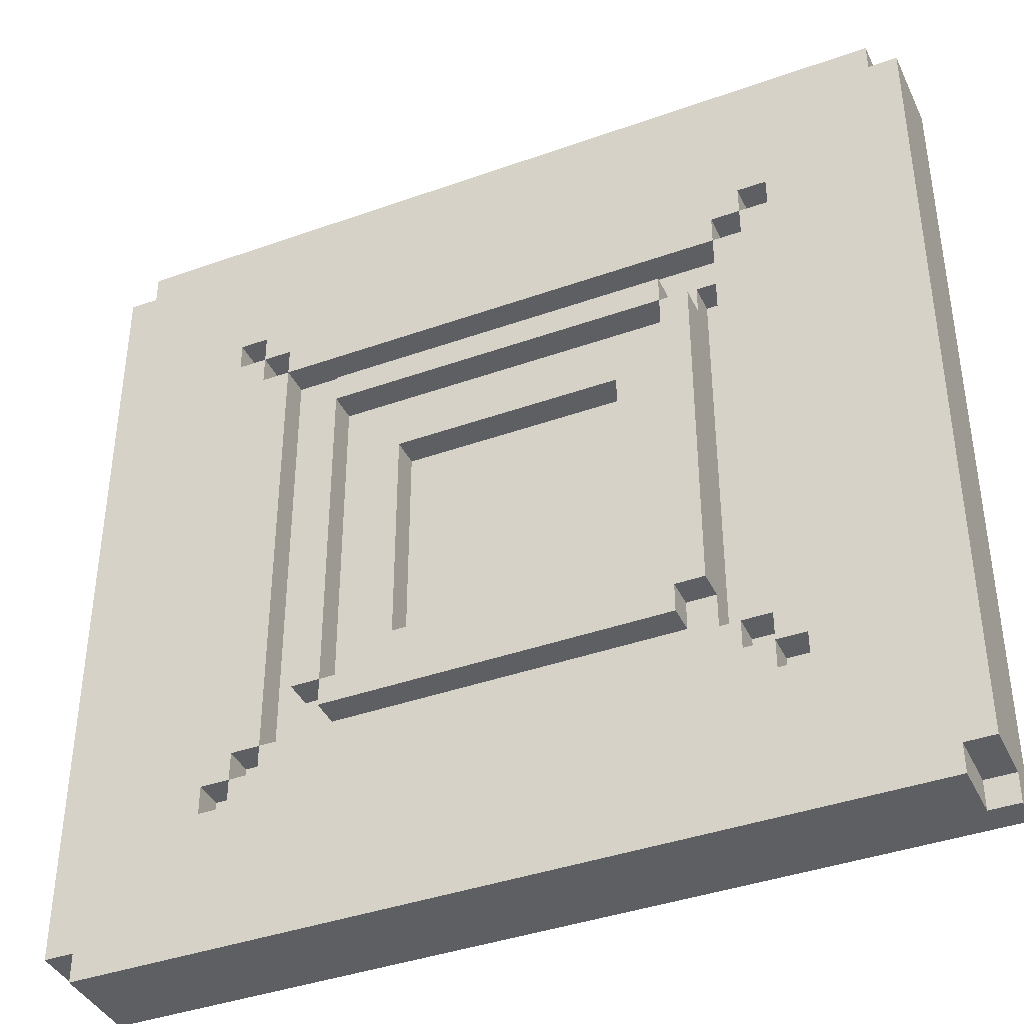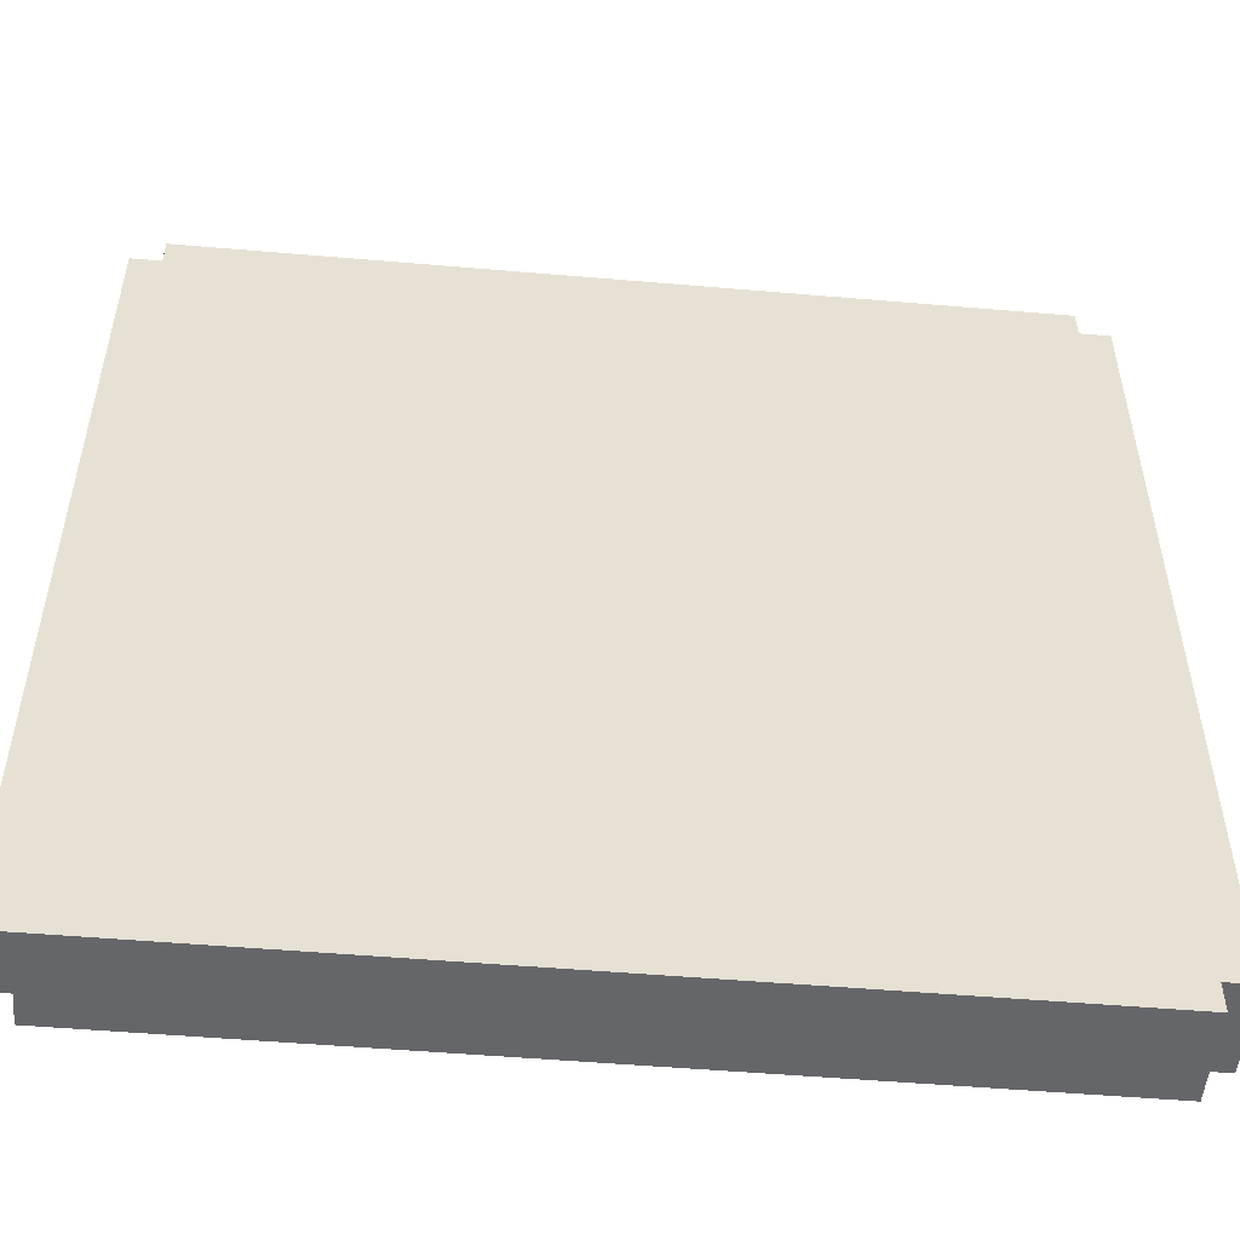
<metadata>
{"format":"obj","ext":"obj","renderer":"f3d","projection":"perspective","resolution":1024,"background":"white","views":[{"elev":-39.9,"azim":-156.2,"up":"+Z"},{"elev":-51.9,"azim":-5.3,"up":"+Z"}]}
</metadata>
<code>
o
v -1.5 3.7 1.4
v -1.5 3.7 -1.4
v -1.5 3.7 -1.5
v -1.5 3.8 -1.4
v -1.5 3.8 -1.5
v -1.5 4 1.4
v -1.5 4 -1.4
v -1.4 3.7 1.5
v -1.4 3.7 1.4
v -1.4 3.8 -1.4
v -1.4 3.8 -1.5
v -1.4 4 1.5
v -1.4 4 1.4
v -1.4 4 -1.4
v -1.4 4 -1.5
v -0.9 3.9 1
v -0.9 3.9 0.9
v -0.9 3.9 -0.9
v -0.9 3.9 -1
v -0.9 4 1
v -0.9 4 0.9
v -0.9 4 -0.9
v -0.9 4 -1
v -0.8 3.9 0.9
v -0.8 3.9 0.8
v -0.8 3.9 -0.8
v -0.8 3.9 -0.9
v -0.8 4 0.9
v -0.8 4 0.8
v -0.8 4 -0.8
v -0.8 4 -0.9
v -0.7 3.8 0.7
v -0.7 3.8 0.6
v -0.7 3.8 -0.6
v -0.7 3.8 -0.7
v -0.7 3.8 -0.8
v -0.7 3.9 0.7
v -0.7 3.9 0.6
v -0.7 3.9 -0.6
v -0.7 3.9 -0.7
v -0.7 3.9 -0.8
v -0.7 4 0.6
v -0.7 4 -0.6
v -0.6 3.9 0.7
v -0.6 3.9 0.6
v -0.6 3.9 -0.6
v -0.6 3.9 -0.7
v -0.6 4 0.7
v -0.6 4 0.6
v -0.6 4 -0.6
v -0.6 4 -0.7
v 0.4 3.8 0.4
v 0.4 3.8 0.3
v 0.4 3.8 -0.3
v 0.4 3.8 -0.4
v 0.4 3.9 0.4
v 0.4 3.9 0.3
v 0.4 3.9 -0.3
v 0.4 3.9 -0.4
v 0.6 3.9 0.6
v 0.6 3.9 0.5
v 0.6 3.9 -0.5
v 0.6 3.9 -0.6
v 0.6 4 0.6
v 0.6 4 -0.6
v 0.8 3.9 0.8
v 0.8 3.9 0.7
v 0.8 3.9 -0.7
v 0.8 3.9 -0.8
v 0.8 4 0.8
v 0.8 4 -0.8
v 0.9 3.9 0.9
v 0.9 3.9 0.8
v 0.9 3.9 -0.8
v 0.9 3.9 -0.9
v 0.9 4 0.9
v 0.9 4 0.8
v 0.9 4 -0.8
v 0.9 4 -0.9
v 1 3.9 1
v 1 3.9 0.9
v 1 3.9 -0.9
v 1 3.9 -1
v 1 4 1
v 1 4 0.9
v 1 4 -0.9
v 1 4 -1
v -1 3.9 1
v -1 3.9 0.9
v -1 3.9 -0.9
v -1 3.9 -1
v -1 4 1
v -1 4 0.9
v -1 4 -0.9
v -1 4 -1
v -0.9 3.9 0.9
v -0.9 3.9 0.8
v -0.9 3.9 -0.8
v -0.9 3.9 -0.9
v -0.9 4 0.9
v -0.9 4 0.8
v -0.9 4 -0.8
v -0.9 4 -0.9
v -0.8 3.8 0.7
v -0.8 3.8 -0.8
v -0.8 3.9 0.8
v -0.8 3.9 0.7
v -0.8 4 0.8
v -0.8 4 -0.8
v -0.6 3.9 0.6
v -0.6 3.9 0.5
v -0.6 3.9 -0.5
v -0.6 3.9 -0.6
v -0.6 4 0.6
v -0.6 4 -0.6
v -0.4 3.8 0.4
v -0.4 3.8 0.3
v -0.4 3.8 -0.3
v -0.4 3.8 -0.4
v -0.4 3.9 0.4
v -0.4 3.9 0.3
v -0.4 3.9 -0.3
v -0.4 3.9 -0.4
v 0.6 3.9 0.7
v 0.6 3.9 0.6
v 0.6 3.9 -0.6
v 0.6 3.9 -0.7
v 0.6 4 0.7
v 0.6 4 0.6
v 0.6 4 -0.6
v 0.6 4 -0.7
v 0.7 3.9 0.6
v 0.7 3.9 -0.6
v 0.7 4 0.6
v 0.7 4 -0.6
v 0.8 3.9 0.9
v 0.8 3.9 0.8
v 0.8 3.9 -0.8
v 0.8 3.9 -0.9
v 0.8 4 0.9
v 0.8 4 0.8
v 0.8 4 -0.8
v 0.8 4 -0.9
v 0.9 3.9 1
v 0.9 3.9 0.9
v 0.9 3.9 -0.9
v 0.9 3.9 -1
v 0.9 4 1
v 0.9 4 0.9
v 0.9 4 -0.9
v 0.9 4 -1
v 1.4 3.7 1.5
v 1.4 3.7 1.4
v 1.4 3.7 -1.4
v 1.4 3.7 -1.5
v 1.4 4 1.5
v 1.4 4 1.4
v 1.4 4 -1.4
v 1.4 4 -1.5
v 1.5 3.7 1.4
v 1.5 3.7 -1.4
v 1.5 4 1.4
v 1.5 4 -1.4
v -1.4 3.7 1.5
v -1.4 4 1.5
v 1.4 3.7 1.5
v 1.4 4 1.5
v -1.5 3.7 1.4
v -1.5 4 1.4
v -1.4 3.7 1.4
v -1.4 4 1.4
v 1.4 3.7 1.4
v 1.4 4 1.4
v 1.5 3.7 1.4
v 1.5 4 1.4
v -1 3.9 0.9
v -1 4 0.9
v -0.9 3.9 0.9
v -0.9 4 0.9
v 0.9 3.9 0.9
v 0.9 4 0.9
v 1 3.9 0.9
v 1 4 0.9
v -0.9 3.9 0.8
v -0.9 4 0.8
v -0.8 3.9 0.8
v -0.8 4 0.8
v 0.8 3.9 0.8
v 0.8 4 0.8
v 0.9 3.9 0.8
v 0.9 4 0.8
v -0.6 3.9 0.7
v -0.6 4 0.7
v 0.6 3.9 0.7
v 0.6 4 0.7
v -0.7 3.9 0.6
v -0.7 4 0.6
v -0.6 3.9 0.6
v -0.6 4 0.6
v 0.6 3.9 0.6
v 0.6 4 0.6
v 0.7 3.9 0.6
v 0.7 4 0.6
v -0.4 3.8 -0.4
v -0.4 3.9 -0.4
v -0.3 3.8 -0.4
v -0.3 3.9 -0.4
v 0.3 3.8 -0.4
v 0.3 3.9 -0.4
v 0.4 3.8 -0.4
v 0.4 3.9 -0.4
v -0.6 3.9 -0.6
v -0.6 4 -0.6
v -0.5 3.9 -0.6
v 0.5 3.9 -0.6
v 0.6 3.9 -0.6
v 0.6 4 -0.6
v -0.8 3.8 -0.8
v -0.8 4 -0.8
v -0.7 3.8 -0.8
v -0.7 3.9 -0.8
v 0.7 3.9 -0.8
v 0.8 3.9 -0.8
v 0.8 4 -0.8
v -0.9 3.9 -0.9
v -0.9 4 -0.9
v -0.8 3.9 -0.9
v -0.8 4 -0.9
v 0.8 3.9 -0.9
v 0.8 4 -0.9
v 0.9 3.9 -0.9
v 0.9 4 -0.9
v -1 3.9 -1
v -1 4 -1
v -0.9 3.9 -1
v -0.9 4 -1
v 0.9 3.9 -1
v 0.9 4 -1
v 1 3.9 -1
v 1 4 -1
v -1 3.9 1
v -1 4 1
v -0.9 3.9 1
v -0.9 4 1
v 0.9 3.9 1
v 0.9 4 1
v 1 3.9 1
v 1 4 1
v -0.9 3.9 0.9
v -0.9 4 0.9
v -0.8 3.9 0.9
v -0.8 4 0.9
v 0.8 3.9 0.9
v 0.8 4 0.9
v 0.9 3.9 0.9
v 0.9 4 0.9
v -0.8 3.9 0.8
v -0.8 4 0.8
v -0.7 3.9 0.8
v 0.7 3.9 0.8
v 0.8 3.9 0.8
v 0.8 4 0.8
v -0.8 3.8 0.7
v -0.8 3.9 0.7
v -0.7 3.8 0.7
v -0.7 3.9 0.7
v -0.6 3.9 0.6
v -0.6 4 0.6
v -0.5 3.9 0.6
v 0.5 3.9 0.6
v 0.6 3.9 0.6
v 0.6 4 0.6
v -0.4 3.8 0.4
v -0.4 3.9 0.4
v -0.3 3.8 0.4
v -0.3 3.9 0.4
v 0.3 3.8 0.4
v 0.3 3.9 0.4
v 0.4 3.8 0.4
v 0.4 3.9 0.4
v -0.7 3.9 -0.6
v -0.7 4 -0.6
v -0.6 3.9 -0.6
v -0.6 4 -0.6
v 0.6 3.9 -0.6
v 0.6 4 -0.6
v 0.7 3.9 -0.6
v 0.7 4 -0.6
v -0.6 3.9 -0.7
v -0.6 4 -0.7
v 0.6 3.9 -0.7
v 0.6 4 -0.7
v -0.9 3.9 -0.8
v -0.9 4 -0.8
v -0.8 3.9 -0.8
v -0.8 4 -0.8
v 0.8 3.9 -0.8
v 0.8 4 -0.8
v 0.9 3.9 -0.8
v 0.9 4 -0.8
v -1 3.9 -0.9
v -1 4 -0.9
v -0.9 3.9 -0.9
v -0.9 4 -0.9
v 0.9 3.9 -0.9
v 0.9 4 -0.9
v 1 3.9 -0.9
v 1 4 -0.9
v -1.5 3.8 -1.4
v -1.5 4 -1.4
v -1.4 3.8 -1.4
v -1.4 4 -1.4
v 1.4 3.7 -1.4
v 1.4 4 -1.4
v 1.5 3.7 -1.4
v 1.5 4 -1.4
v -1.5 3.7 -1.5
v -1.5 3.8 -1.5
v -1.4 3.7 -1.5
v -1.4 3.8 -1.5
v -1.4 4 -1.5
v 1.4 3.7 -1.5
v 1.4 4 -1.5
v -1.4 3.7 1.5
v 1.4 3.7 1.5
v -1.5 3.7 1.4
v -1.4 3.7 1.4
v 1.4 3.7 1.4
v 1.5 3.7 1.4
v -0.4 3.7 0.4
v 0.4 3.7 0.4
v -0.4 3.7 -0.4
v 0.3 3.7 -0.4
v 0.3 3.7 -0.5
v 0.4 3.7 -0.5
v -1.5 3.7 -1.4
v -1.4 3.7 -1.4
v 1.4 3.7 -1.4
v 1.5 3.7 -1.4
v -1.5 3.7 -1.5
v -1.4 3.7 -1.5
v 1.4 3.7 -1.5
v -0.8 3.8 0.7
v -0.7 3.8 0.7
v -0.7 3.8 0.6
v -0.4 3.8 0.4
v -0.3 3.8 0.4
v 0.3 3.8 0.4
v 0.4 3.8 0.4
v -0.4 3.8 0.3
v 0.4 3.8 0.3
v -0.4 3.8 -0.3
v 0.4 3.8 -0.3
v -0.4 3.8 -0.4
v -0.3 3.8 -0.4
v 0.3 3.8 -0.4
v 0.4 3.8 -0.4
v -0.7 3.8 -0.6
v -0.7 3.8 -0.7
v -0.8 3.8 -0.8
v -0.7 3.8 -0.8
v -1.5 3.8 -1.4
v -1.4 3.8 -1.4
v -1.5 3.8 -1.5
v -1.4 3.8 -1.5
v -1 3.9 1
v -0.9 3.9 1
v 0.9 3.9 1
v 1 3.9 1
v -1 3.9 0.9
v -0.9 3.9 0.9
v -0.8 3.9 0.9
v 0.8 3.9 0.9
v 0.9 3.9 0.9
v 1 3.9 0.9
v -0.9 3.9 0.8
v -0.8 3.9 0.8
v -0.7 3.9 0.8
v 0.7 3.9 0.8
v 0.8 3.9 0.8
v 0.9 3.9 0.8
v -0.8 3.9 0.7
v -0.7 3.9 0.7
v -0.6 3.9 0.7
v 0.6 3.9 0.7
v 0.7 3.9 0.7
v 0.8 3.9 0.7
v -0.7 3.9 0.6
v -0.6 3.9 0.6
v -0.5 3.9 0.6
v 0.5 3.9 0.6
v 0.6 3.9 0.6
v 0.7 3.9 0.6
v -0.6 3.9 0.5
v -0.5 3.9 0.5
v -0.3 3.9 0.5
v 0.3 3.9 0.5
v 0.5 3.9 0.5
v 0.6 3.9 0.5
v -0.4 3.9 0.4
v -0.3 3.9 0.4
v 0.3 3.9 0.4
v 0.4 3.9 0.4
v -0.5 3.9 0.3
v -0.4 3.9 0.3
v 0.4 3.9 0.3
v 0.5 3.9 0.3
v -0.5 3.9 -0.3
v -0.4 3.9 -0.3
v 0.4 3.9 -0.3
v 0.5 3.9 -0.3
v -0.4 3.9 -0.4
v -0.3 3.9 -0.4
v 0.3 3.9 -0.4
v 0.4 3.9 -0.4
v -0.6 3.9 -0.5
v -0.5 3.9 -0.5
v -0.3 3.9 -0.5
v 0.3 3.9 -0.5
v 0.5 3.9 -0.5
v 0.6 3.9 -0.5
v -0.7 3.9 -0.6
v -0.6 3.9 -0.6
v -0.5 3.9 -0.6
v 0.5 3.9 -0.6
v 0.6 3.9 -0.6
v 0.7 3.9 -0.6
v -0.7 3.9 -0.7
v -0.6 3.9 -0.7
v 0.6 3.9 -0.7
v 0.7 3.9 -0.7
v 0.8 3.9 -0.7
v -0.9 3.9 -0.8
v -0.8 3.9 -0.8
v -0.7 3.9 -0.8
v 0.7 3.9 -0.8
v 0.8 3.9 -0.8
v 0.9 3.9 -0.8
v -1 3.9 -0.9
v -0.9 3.9 -0.9
v -0.8 3.9 -0.9
v 0.8 3.9 -0.9
v 0.9 3.9 -0.9
v 1 3.9 -0.9
v -1 3.9 -1
v -0.9 3.9 -1
v 0.9 3.9 -1
v 1 3.9 -1
v -1.4 4 1.5
v 1.4 4 1.5
v -1.5 4 1.4
v -1.4 4 1.4
v -1.3 4 1.4
v 1.3 4 1.4
v 1.4 4 1.4
v 1.5 4 1.4
v -1.4 4 1.3
v -1.3 4 1.3
v -1.2 4 1.3
v 1.2 4 1.3
v 1.3 4 1.3
v 1.4 4 1.3
v -1.3 4 1.2
v -1.2 4 1.2
v -1.1 4 1.2
v 1.1 4 1.2
v 1.2 4 1.2
v 1.3 4 1.2
v -1.2 4 1.1
v -1.1 4 1.1
v -1 4 1.1
v 1 4 1.1
v 1.1 4 1.1
v 1.2 4 1.1
v -1.1 4 1
v -1 4 1
v -0.9 4 1
v 0.9 4 1
v 1 4 1
v 1.1 4 1
v -1 4 0.9
v -0.9 4 0.9
v -0.8 4 0.9
v 0.8 4 0.9
v 0.9 4 0.9
v 1 4 0.9
v -0.9 4 0.8
v -0.8 4 0.8
v 0.8 4 0.8
v 0.9 4 0.8
v -0.6 4 0.7
v 0.6 4 0.7
v -0.7 4 0.6
v -0.6 4 0.6
v 0.6 4 0.6
v 0.7 4 0.6
v -0.7 4 -0.6
v -0.6 4 -0.6
v 0.6 4 -0.6
v 0.7 4 -0.6
v -0.6 4 -0.7
v 0.6 4 -0.7
v -0.9 4 -0.8
v -0.8 4 -0.8
v 0.8 4 -0.8
v 0.9 4 -0.8
v -1 4 -0.9
v -0.9 4 -0.9
v -0.8 4 -0.9
v 0.8 4 -0.9
v 0.9 4 -0.9
v 1 4 -0.9
v -1.1 4 -1
v -1 4 -1
v -0.9 4 -1
v 0.9 4 -1
v 1 4 -1
v 1.1 4 -1
v -1.2 4 -1.1
v -1.1 4 -1.1
v -1 4 -1.1
v 1 4 -1.1
v 1.1 4 -1.1
v 1.2 4 -1.1
v -1.3 4 -1.2
v -1.2 4 -1.2
v -1.1 4 -1.2
v 1.1 4 -1.2
v 1.2 4 -1.2
v 1.3 4 -1.2
v -1.4 4 -1.3
v -1.3 4 -1.3
v -1.2 4 -1.3
v 1.2 4 -1.3
v 1.3 4 -1.3
v 1.4 4 -1.3
v -1.5 4 -1.4
v -1.4 4 -1.4
v -1.3 4 -1.4
v 1.3 4 -1.4
v 1.4 4 -1.4
v 1.5 4 -1.4
v -1.4 4 -1.5
v 1.4 4 -1.5
f 4 2 1
f 4 3 2
f 5 3 4
f 6 4 1
f 7 4 6
f 12 9 8
f 13 9 12
f 14 11 10
f 15 11 14
f 20 17 16
f 21 17 20
f 22 19 18
f 23 19 22
f 28 25 24
f 29 25 28
f 30 27 26
f 31 27 30
f 37 33 32
f 38 34 33
f 38 33 37
f 39 35 34
f 39 34 38
f 40 36 35
f 40 35 39
f 41 36 40
f 42 39 38
f 43 39 42
f 48 45 44
f 49 45 48
f 50 47 46
f 51 47 50
f 56 53 52
f 57 54 53
f 57 53 56
f 58 55 54
f 58 54 57
f 59 55 58
f 64 61 60
f 64 63 62
f 64 62 61
f 65 63 64
f 70 67 66
f 70 69 68
f 70 68 67
f 71 69 70
f 76 73 72
f 77 73 76
f 78 75 74
f 79 75 78
f 84 81 80
f 85 81 84
f 86 83 82
f 87 83 86
f 88 89 92
f 92 89 93
f 90 91 94
f 94 91 95
f 96 97 100
f 100 97 101
f 98 99 102
f 102 99 103
f 104 105 107
f 106 107 108
f 107 105 109
f 108 107 109
f 110 111 114
f 112 113 114
f 111 112 114
f 114 113 115
f 116 117 120
f 117 118 121
f 120 117 121
f 118 119 122
f 121 118 122
f 122 119 123
f 124 125 128
f 128 125 129
f 126 127 130
f 130 127 131
f 132 133 134
f 134 133 135
f 136 137 140
f 140 137 141
f 138 139 142
f 142 139 143
f 144 145 148
f 148 145 149
f 146 147 150
f 150 147 151
f 152 153 156
f 156 153 157
f 154 155 158
f 158 155 159
f 160 161 162
f 162 161 163
f 166 165 164
f 167 165 166
f 170 169 168
f 171 169 170
f 174 173 172
f 175 173 174
f 178 177 176
f 179 177 178
f 182 181 180
f 183 181 182
f 186 185 184
f 187 185 186
f 190 189 188
f 191 189 190
f 194 193 192
f 195 193 194
f 198 197 196
f 199 197 198
f 202 201 200
f 203 201 202
f 206 205 204
f 207 205 206
f 208 207 206
f 209 207 208
f 210 209 208
f 211 209 210
f 214 213 212
f 215 213 214
f 216 213 215
f 217 213 216
f 220 219 218
f 221 219 220
f 222 219 221
f 223 219 222
f 224 219 223
f 227 226 225
f 228 226 227
f 231 230 229
f 232 230 231
f 235 234 233
f 236 234 235
f 239 238 237
f 240 238 239
f 241 242 243
f 243 242 244
f 245 246 247
f 247 246 248
f 249 250 251
f 251 250 252
f 253 254 255
f 255 254 256
f 257 258 259
f 259 258 260
f 260 258 261
f 261 258 262
f 263 264 265
f 265 264 266
f 267 268 269
f 269 268 270
f 270 268 271
f 271 268 272
f 273 274 275
f 275 274 276
f 275 276 277
f 277 276 278
f 277 278 279
f 279 278 280
f 281 282 283
f 283 282 284
f 285 286 287
f 287 286 288
f 289 290 291
f 291 290 292
f 293 294 295
f 295 294 296
f 297 298 299
f 299 298 300
f 301 302 303
f 303 302 304
f 305 306 307
f 307 306 308
f 309 310 311
f 311 310 312
f 313 314 315
f 315 314 316
f 317 318 319
f 319 318 320
f 319 320 322
f 320 321 322
f 322 321 323
f 327 325 324
f 328 325 327
f 330 327 326
f 330 329 328
f 330 328 327
f 331 329 330
f 332 330 326
f 332 331 330
f 333 331 332
f 334 333 332
f 334 331 333
f 335 329 331
f 335 331 334
f 336 334 332
f 336 332 326
f 336 335 334
f 337 335 336
f 338 329 335
f 338 335 337
f 339 329 338
f 340 337 336
f 341 338 337
f 341 337 340
f 342 338 341
f 343 344 345
f 346 347 350
f 348 349 350
f 347 348 350
f 350 349 351
f 350 351 352
f 352 351 353
f 352 353 354
f 354 353 355
f 355 353 356
f 356 353 357
f 343 345 358
f 343 358 359
f 343 359 360
f 360 359 361
f 362 363 364
f 364 363 365
f 366 367 370
f 370 367 371
f 368 369 374
f 374 369 375
f 371 372 376
f 376 372 377
f 373 374 380
f 380 374 381
f 377 378 382
f 378 379 383
f 382 378 383
f 383 379 384
f 384 379 385
f 379 380 386
f 385 379 386
f 386 380 387
f 383 384 388
f 388 384 389
f 385 386 392
f 386 387 393
f 392 386 393
f 389 390 394
f 390 391 395
f 394 390 395
f 395 391 396
f 396 391 397
f 391 392 398
f 397 391 398
f 398 392 399
f 395 396 400
f 396 397 401
f 400 396 401
f 397 398 402
f 401 397 402
f 402 398 403
f 395 400 404
f 394 395 404
f 404 400 405
f 403 398 406
f 398 399 407
f 406 398 407
f 404 405 408
f 394 404 408
f 408 405 409
f 406 407 410
f 407 399 411
f 410 407 411
f 408 409 412
f 410 411 415
f 394 408 416
f 408 412 417
f 416 408 417
f 412 413 417
f 413 414 418
f 417 413 418
f 414 415 419
f 418 414 419
f 411 399 420
f 419 415 420
f 415 411 420
f 420 399 421
f 416 417 423
f 418 419 424
f 417 418 424
f 423 417 424
f 419 420 424
f 420 421 425
f 424 420 425
f 425 421 426
f 393 387 427
f 422 423 428
f 428 423 429
f 426 427 430
f 427 387 431
f 430 427 431
f 431 387 432
f 428 429 435
f 429 430 435
f 430 431 435
f 431 432 436
f 435 431 436
f 436 432 437
f 433 434 440
f 440 434 441
f 437 438 442
f 442 438 443
f 439 440 445
f 445 440 446
f 443 444 447
f 447 444 448
f 449 450 452
f 452 450 453
f 453 450 454
f 454 450 455
f 451 452 457
f 452 453 457
f 453 454 458
f 457 453 458
f 458 454 459
f 459 454 460
f 454 455 461
f 460 454 461
f 455 456 462
f 461 455 462
f 457 458 463
f 458 459 463
f 459 460 464
f 463 459 464
f 464 460 465
f 465 460 466
f 460 461 467
f 466 460 467
f 461 462 468
f 467 461 468
f 463 464 469
f 464 465 469
f 465 466 470
f 469 465 470
f 470 466 471
f 471 466 472
f 466 467 473
f 472 466 473
f 467 468 474
f 473 467 474
f 469 470 475
f 470 471 475
f 471 472 476
f 475 471 476
f 476 472 477
f 477 472 478
f 472 473 479
f 478 472 479
f 473 474 480
f 479 473 480
f 475 476 481
f 477 478 482
f 482 478 483
f 483 478 484
f 484 478 485
f 479 480 486
f 481 482 487
f 483 484 488
f 488 484 489
f 485 486 490
f 491 492 494
f 494 492 495
f 493 494 497
f 497 494 498
f 495 496 499
f 499 496 500
f 498 499 501
f 501 499 502
f 481 487 503
f 487 488 503
f 503 488 504
f 489 490 505
f 490 486 506
f 505 490 506
f 475 481 507
f 481 503 507
f 507 503 508
f 504 505 509
f 509 505 510
f 506 486 511
f 486 480 512
f 511 486 512
f 469 475 513
f 475 507 513
f 513 507 514
f 509 510 515
f 510 511 515
f 508 509 515
f 515 511 516
f 512 480 517
f 480 474 518
f 517 480 518
f 463 469 519
f 469 513 519
f 513 514 520
f 519 513 520
f 515 516 521
f 520 514 521
f 516 517 521
f 514 515 521
f 517 518 522
f 521 517 522
f 518 474 523
f 522 518 523
f 474 468 524
f 523 474 524
f 457 463 525
f 463 519 525
f 519 520 526
f 525 519 526
f 521 522 527
f 526 520 527
f 522 523 527
f 520 521 527
f 523 524 528
f 527 523 528
f 524 468 529
f 528 524 529
f 468 462 530
f 529 468 530
f 451 457 531
f 457 525 531
f 525 526 532
f 531 525 532
f 527 528 533
f 532 526 533
f 528 529 533
f 526 527 533
f 529 530 534
f 533 529 534
f 530 462 535
f 534 530 535
f 462 456 536
f 535 462 536
f 451 531 537
f 531 532 538
f 537 531 538
f 533 534 539
f 538 532 539
f 534 535 539
f 532 533 539
f 535 536 540
f 539 535 540
f 536 456 541
f 540 536 541
f 541 456 542
f 539 540 543
f 540 541 543
f 538 539 543
f 543 541 544

</code>
